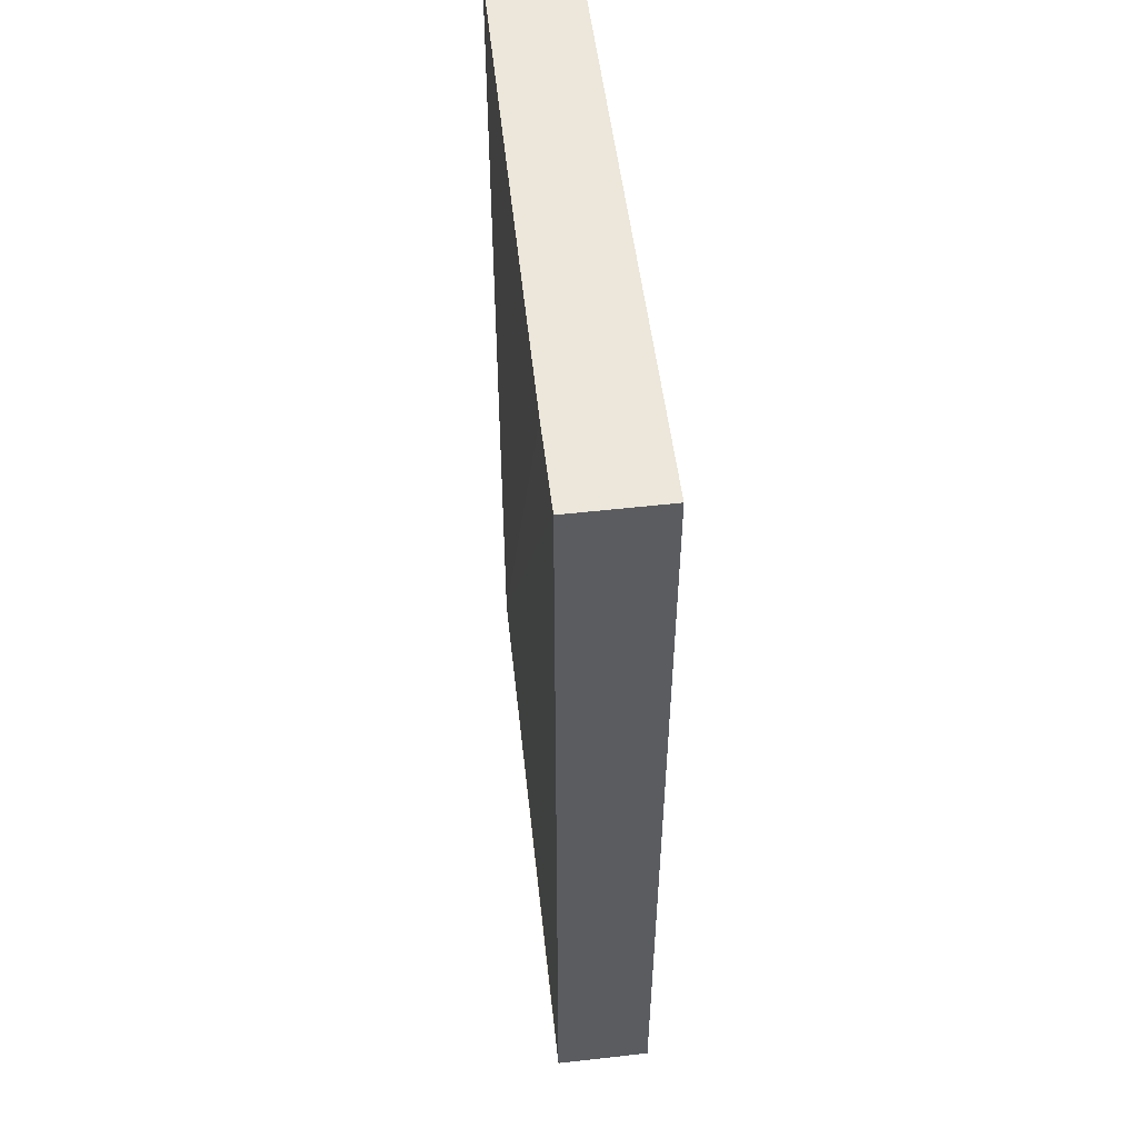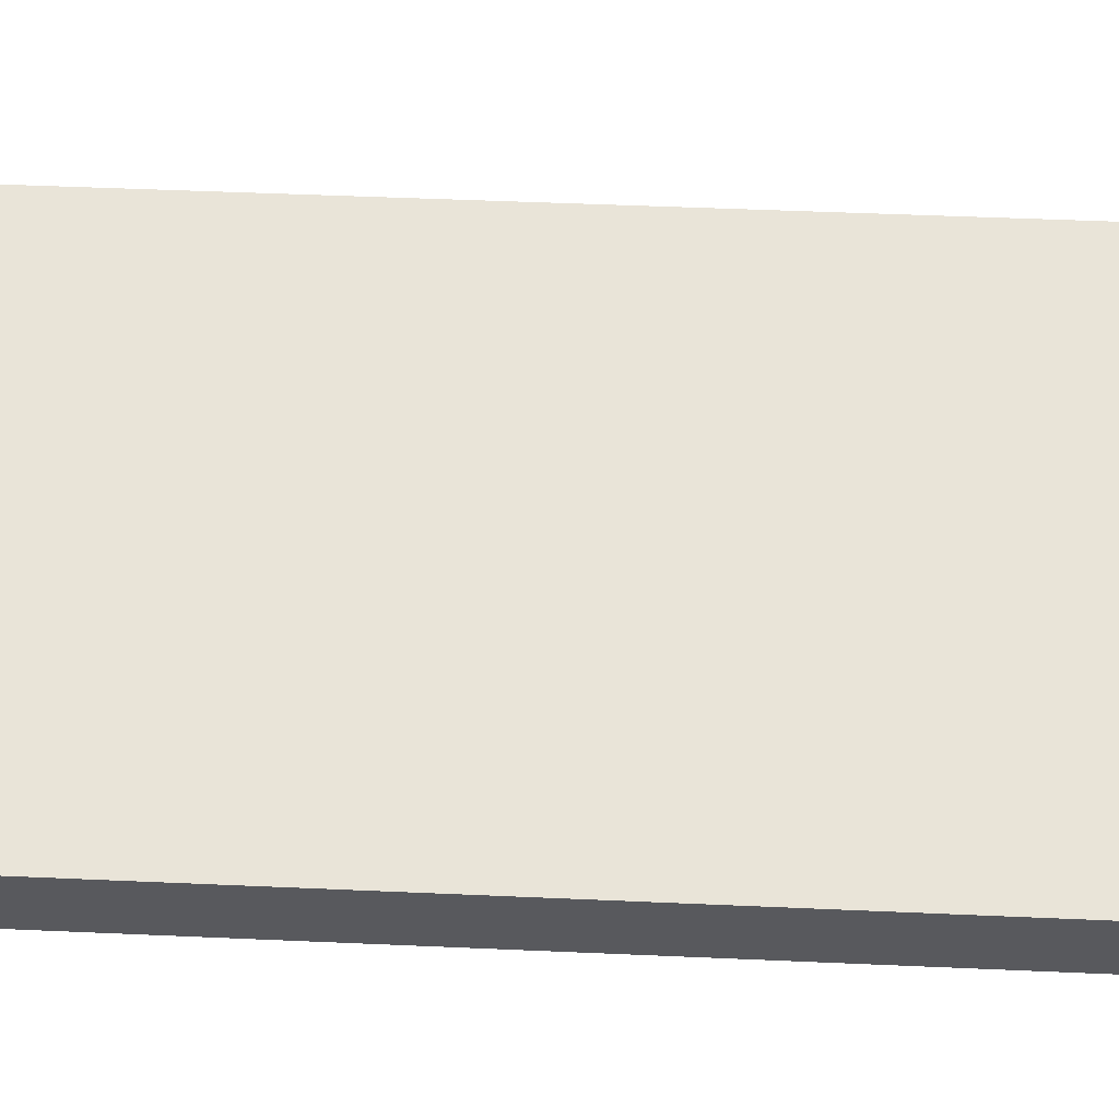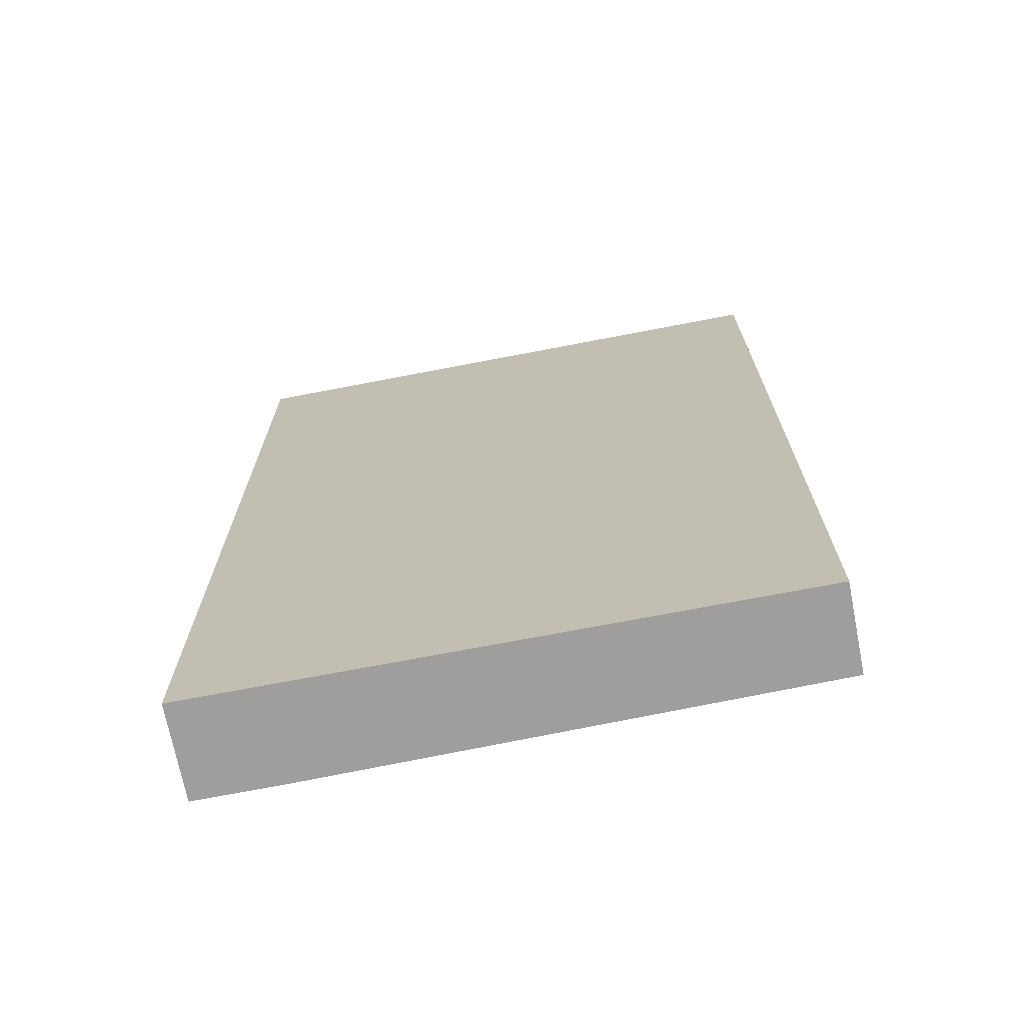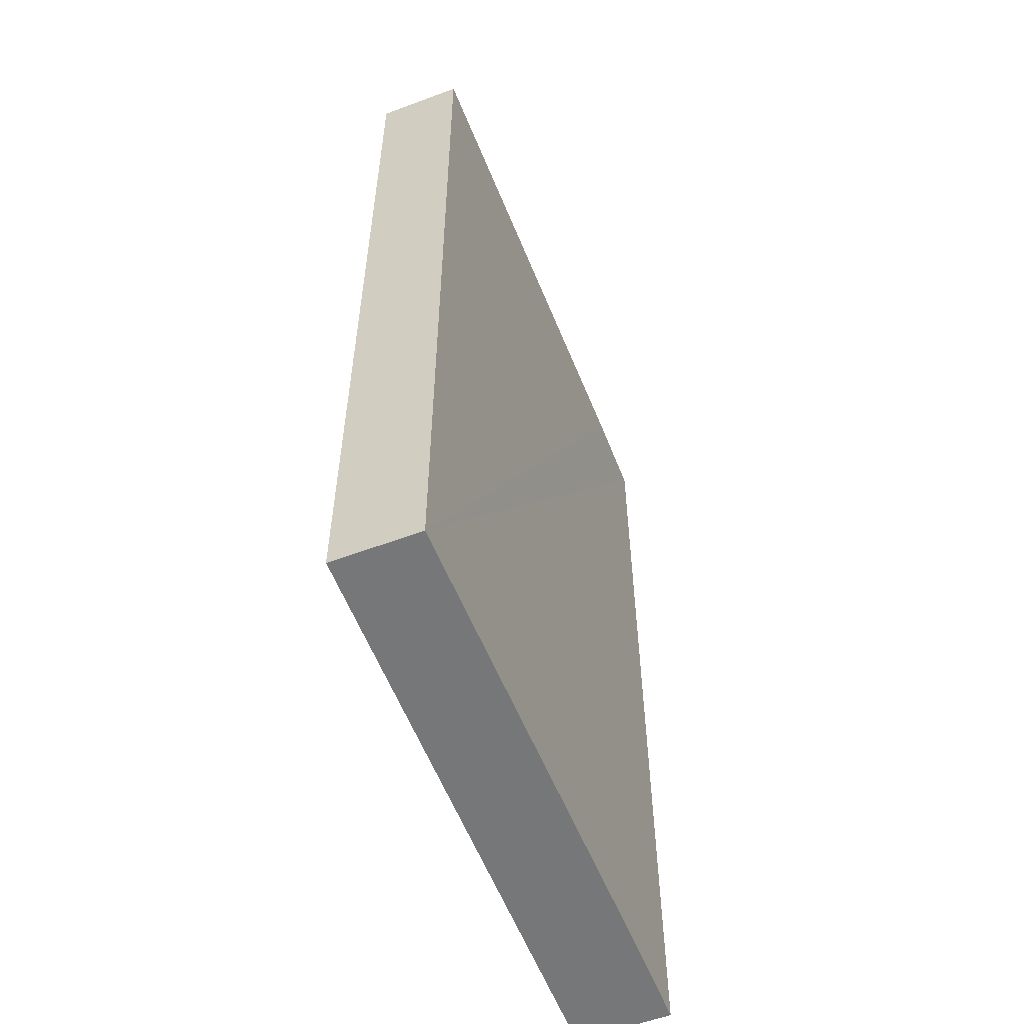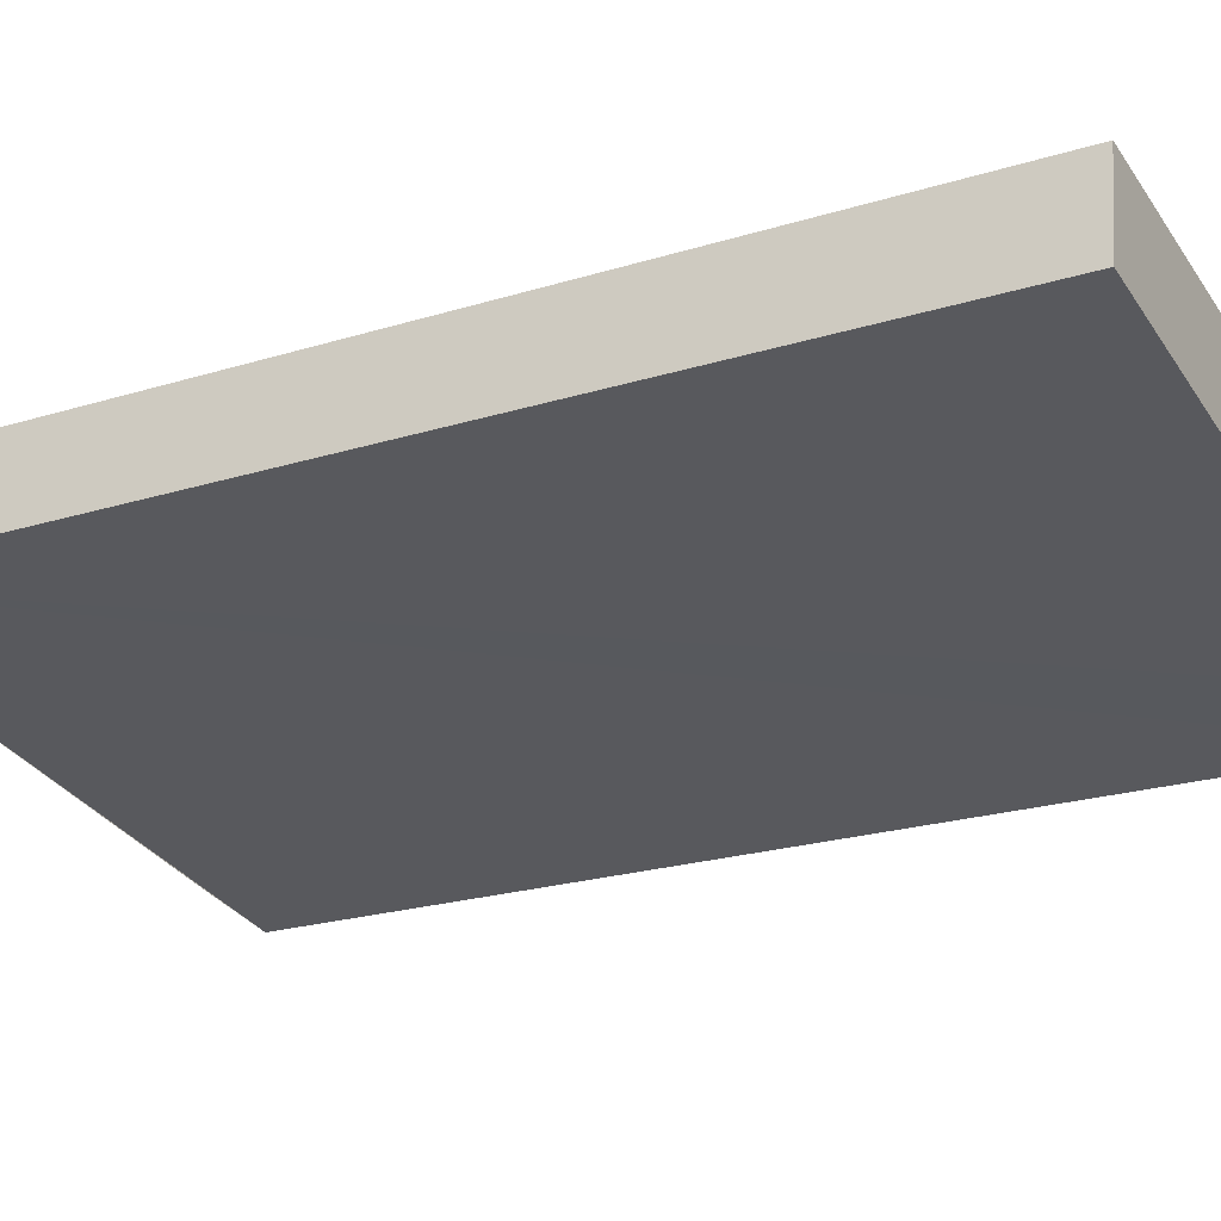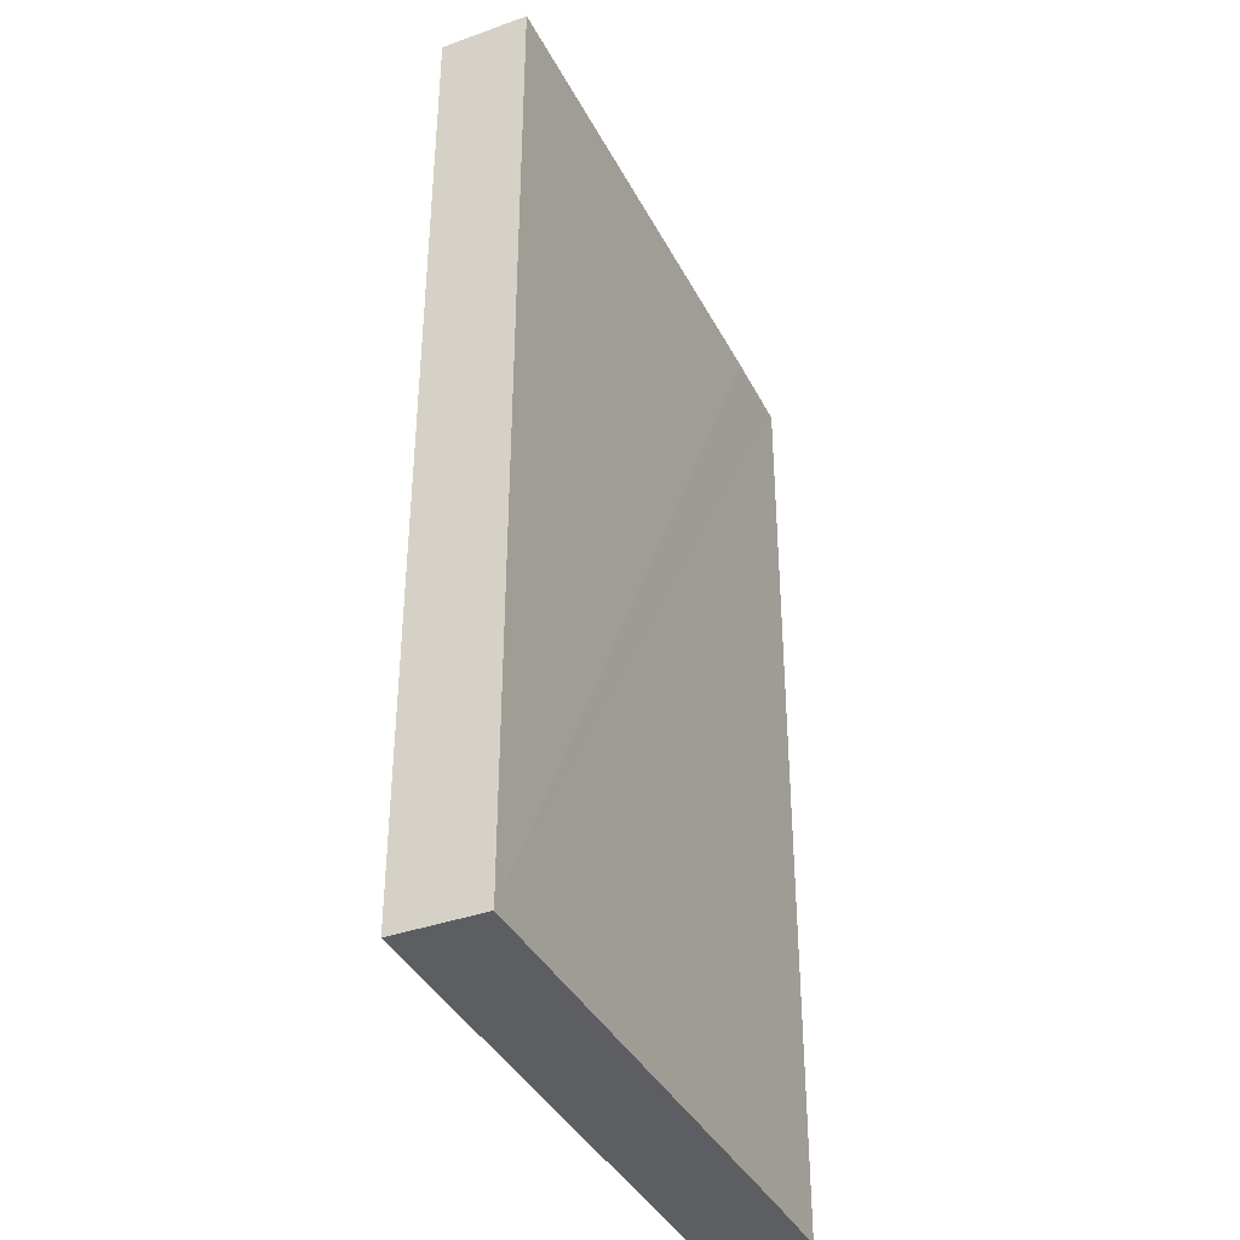
<metadata>
{"format":"obj","ext":"obj","renderer":"f3d","projection":"perspective","resolution":1024,"background":"white","views":[{"elev":53.9,"azim":-105.3,"up":"+Y"},{"elev":51.5,"azim":-87.3,"up":"+Z"},{"elev":-71.0,"azim":2.6,"up":"+Y"},{"elev":-57.0,"azim":102.7,"up":"+Y"},{"elev":-22.0,"azim":118.6,"up":"+Z"},{"elev":-38.2,"azim":105.8,"up":"+Y"}]}
</metadata>
<code>
v  8.148 12.95 -0.004
v  0 12.95 7.929e-16
v  7.973 12.95 1.163
v  1.401 12.95 -1.095
v  0.19 12.95 -1.276
v  8.148 2.449e-19 -0.004
v  0.19 7.813e-17 -1.276
v  1.401 6.705e-17 -1.095
v  0 0 0
v  7.973 -7.121e-17 1.163
g defaultobject
f 1 2 3
f 2 1 4
f 2 4 5
f 6 4 1
f 4 6 5
f 5 6 7
f 7 6 8
f 7 2 5
f 2 7 9
f 9 3 2
f 3 9 10
f 10 1 3
f 1 10 6
f 8 9 7
f 9 8 10
f 10 8 6

</code>
